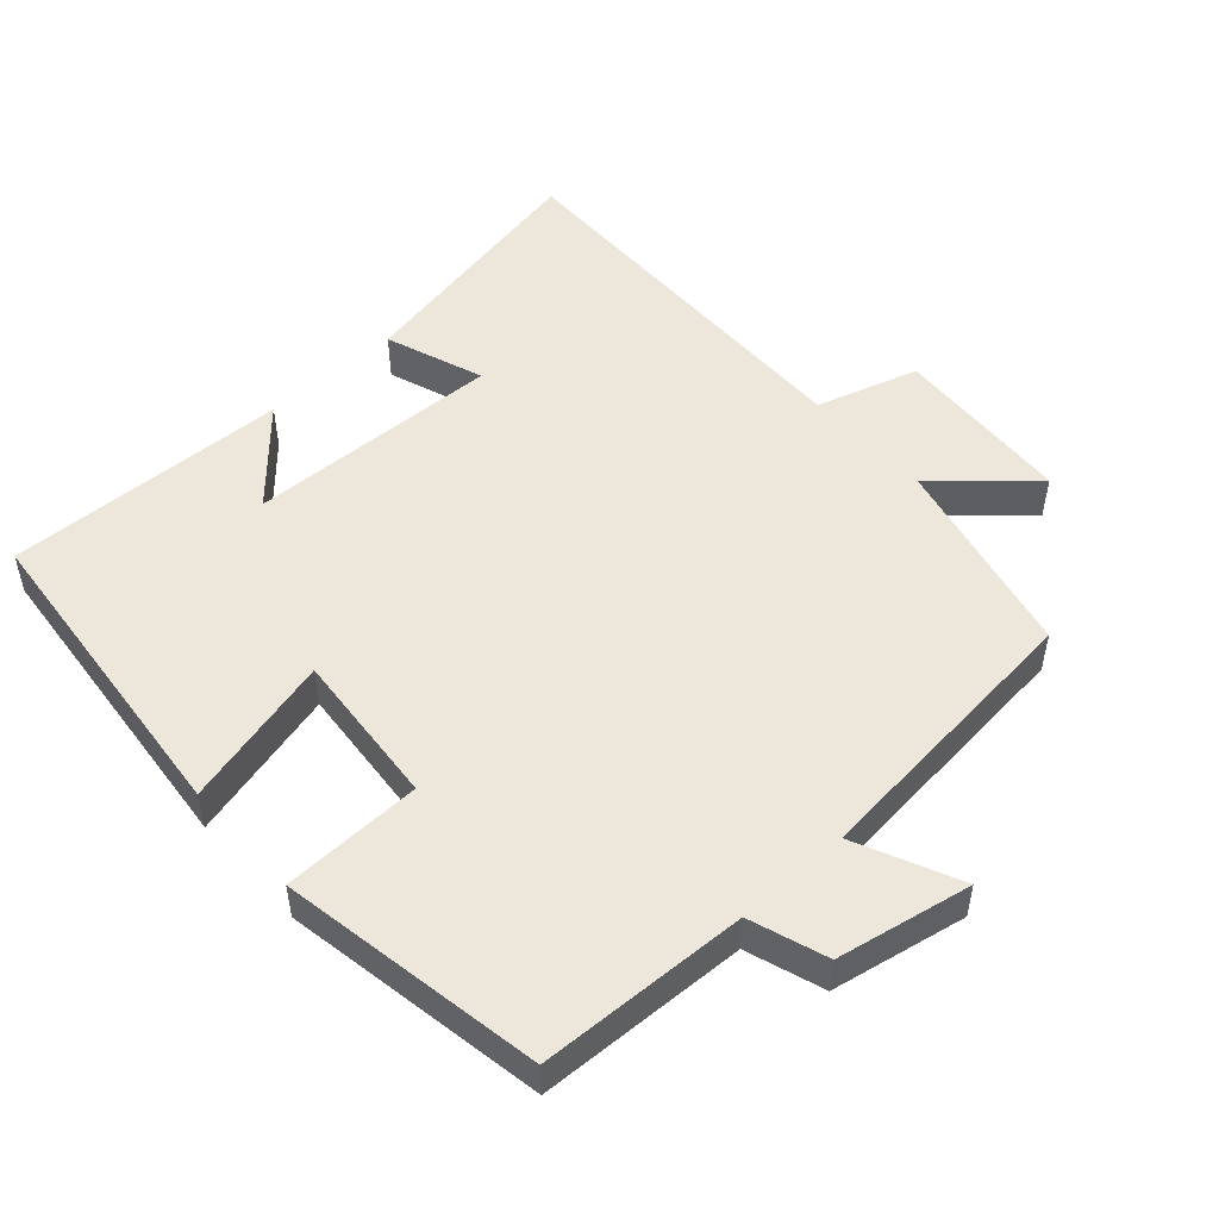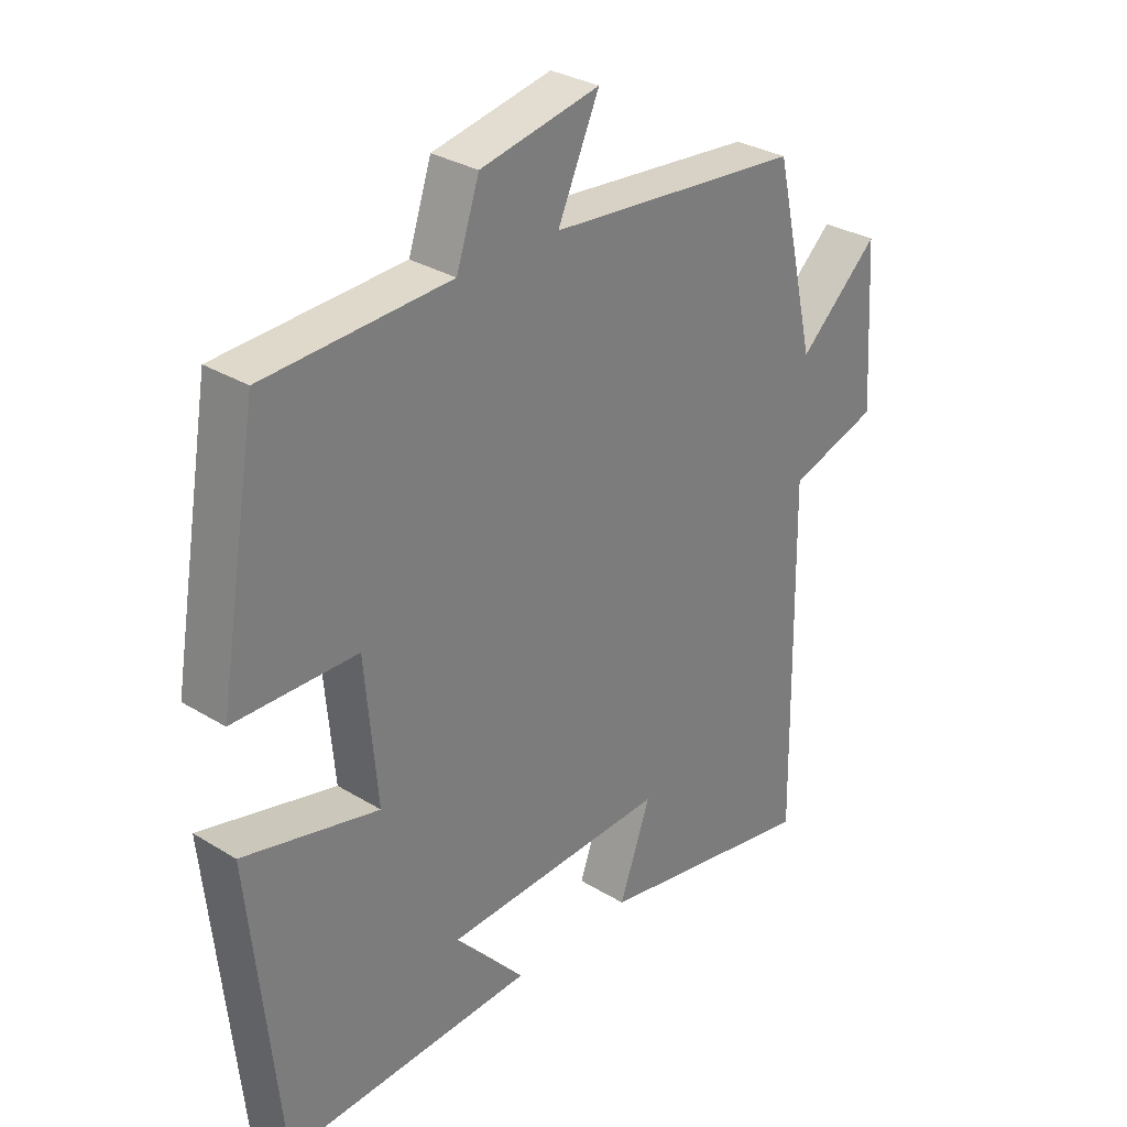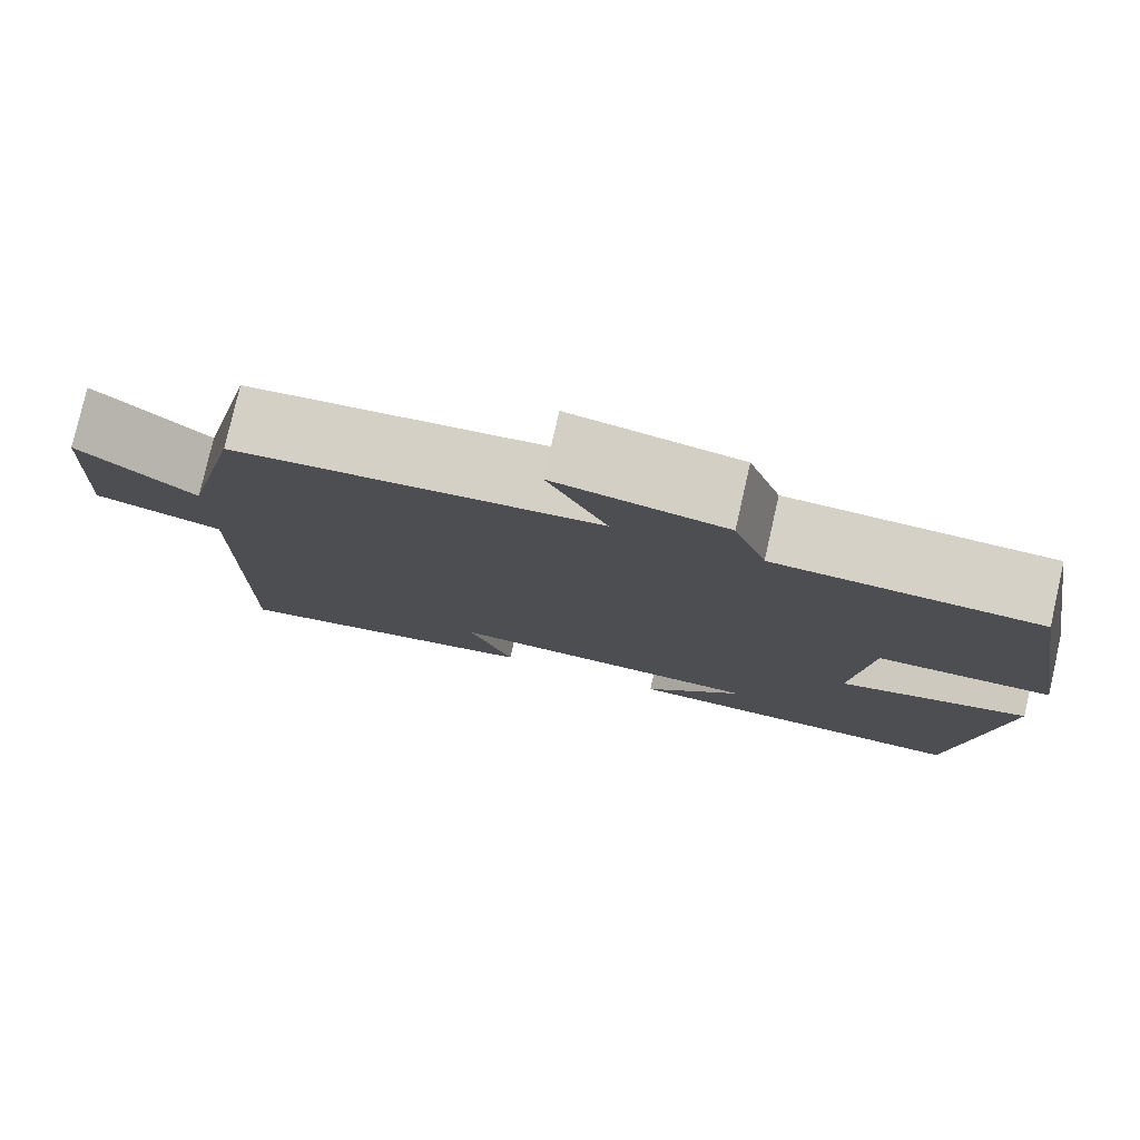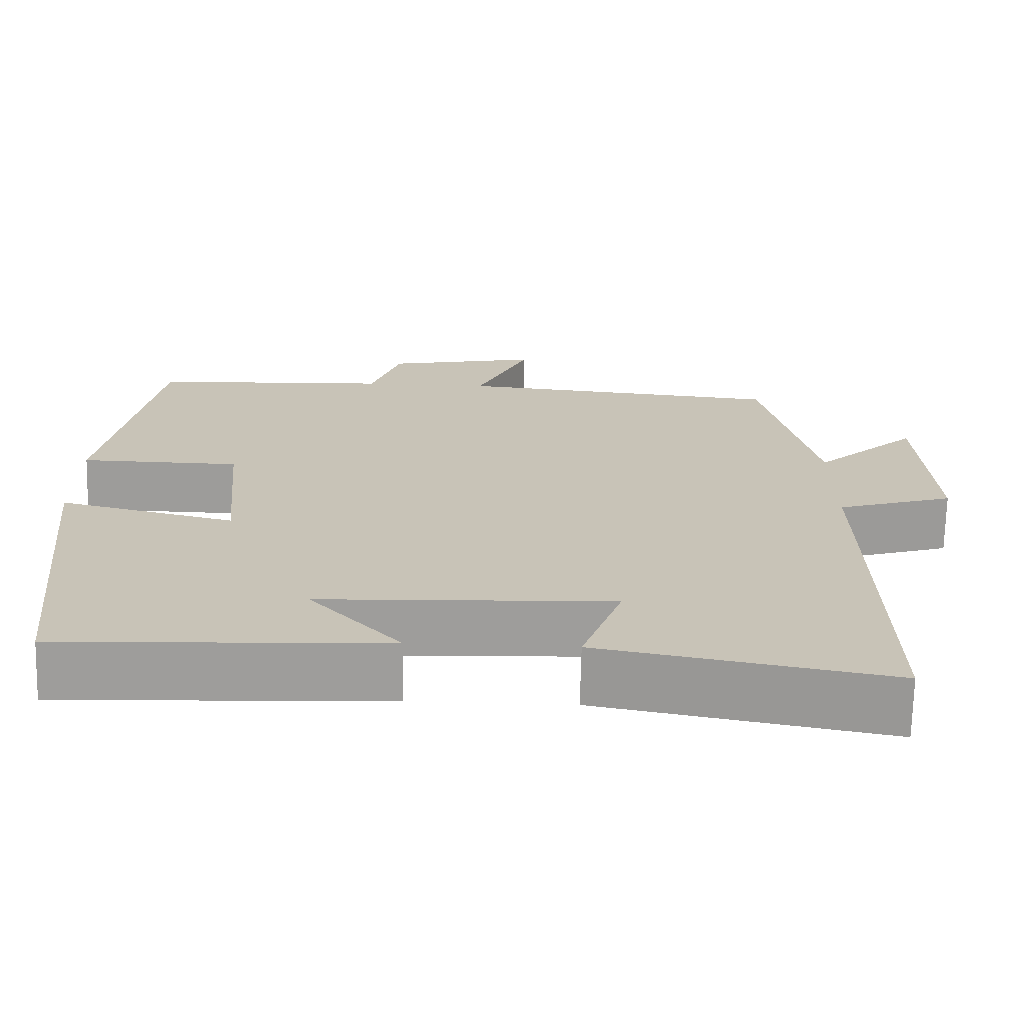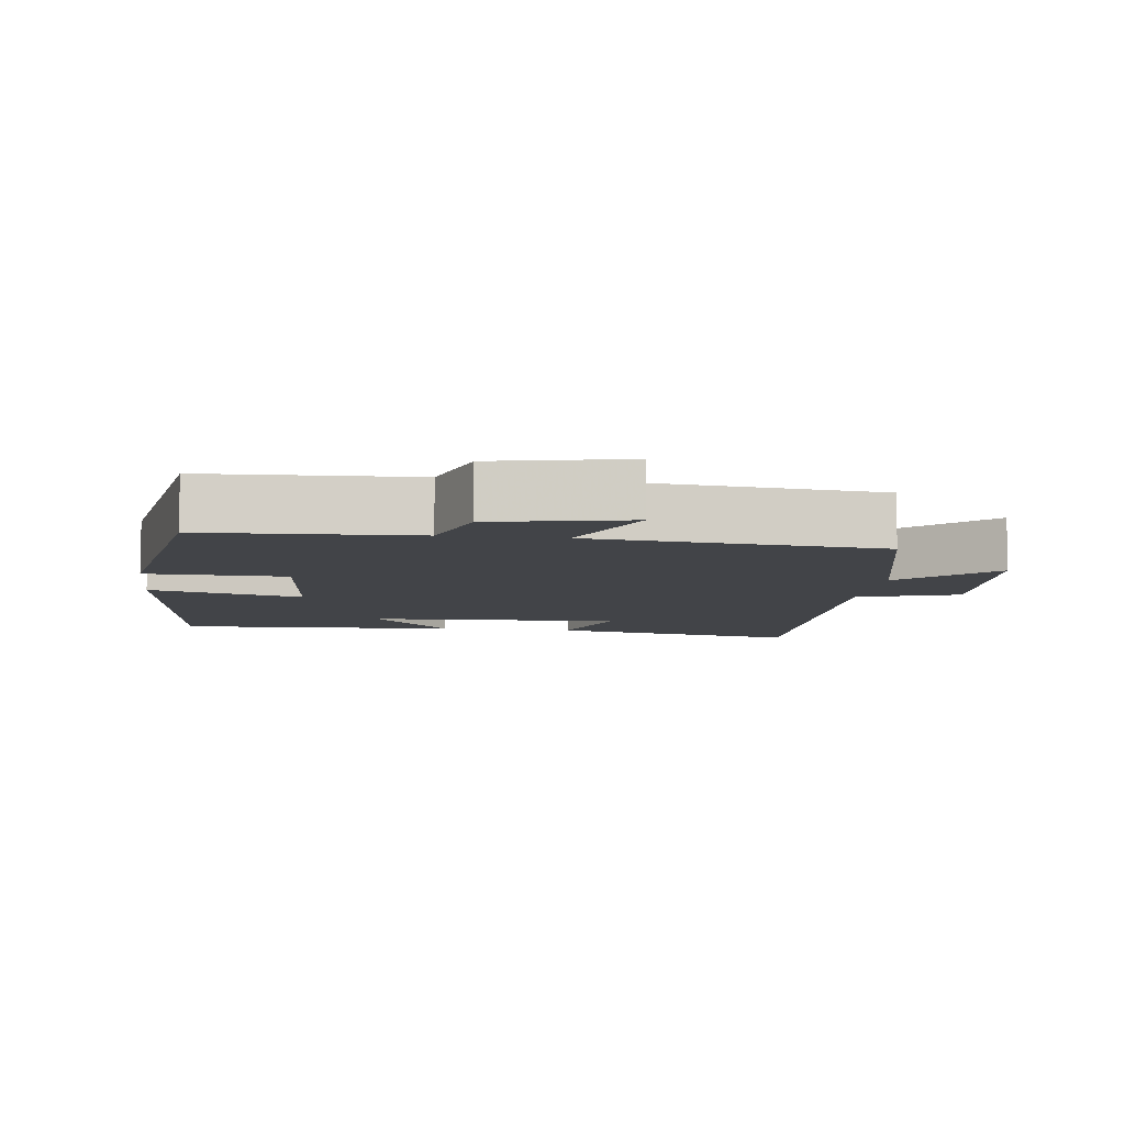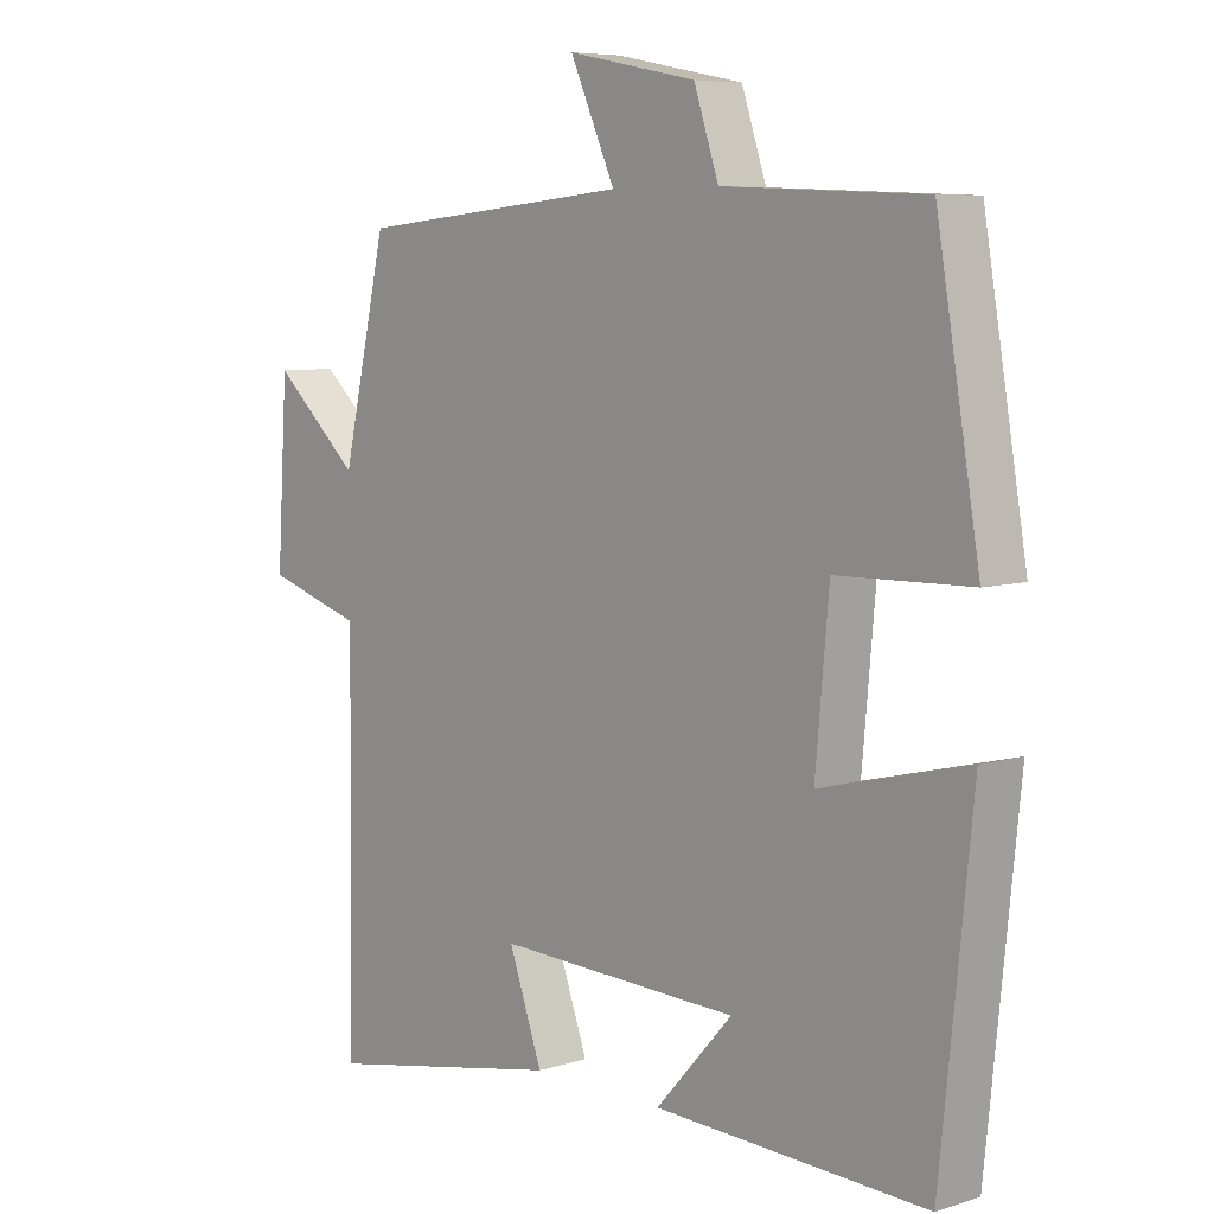
<metadata>
{"format":"obj","ext":"obj","renderer":"f3d","projection":"perspective","resolution":1024,"background":"white","views":[{"elev":51.1,"azim":-42.2,"up":"+Y"},{"elev":30.9,"azim":-48.7,"up":"+Z"},{"elev":78.9,"azim":-167.2,"up":"+Z"},{"elev":-70.4,"azim":-1.3,"up":"+Z"},{"elev":-7.9,"azim":-7.2,"up":"+Y"},{"elev":6.9,"azim":-132.1,"up":"+Z"}]}
</metadata>
<code>
v 0.509 0.07 -0.568
v 0.149 0.07 -0.5
v 0.199 0.07 -0.36
v -0.163 0.07 -0.374
v -0.049 0.07 -0.5
v -0.453 0.07 -0.517
v -0.5 0.07 -0.059
v -0.282 0.07 -0.113
v -0.302 0.07 0.109
v -0.5 0.07 0.113
v -0.436 0.07 0.487
v -0.138 0.07 0.5
v -0.101 0.07 0.61
v 0.091 0.07 0.648
v 0.024 0.07 0.5
v 0.433 0.07 0.461
v 0.5 0.07 0.171
v 0.629 0.07 0.288
v 0.645 0.07 0.032
v 0.5 0.07 -0.013
v 0.509 0 -0.568
v 0.149 0 -0.5
v 0.199 0 -0.36
v -0.163 0 -0.374
v -0.049 0 -0.5
v -0.453 0 -0.517
v -0.5 0 -0.059
v -0.282 0 -0.113
v -0.302 0 0.109
v -0.5 0 0.113
v -0.436 0 0.487
v -0.138 0 0.5
v -0.101 0 0.61
v 0.091 0 0.648
v 0.024 0 0.5
v 0.433 0 0.461
v 0.5 0 0.171
v 0.629 0 0.288
v 0.645 0 0.032
v 0.5 0 -0.013
f 17 18 19 20
f 15 16 17 20
f 15 20 1
f 12 13 14 15
f 11 12 15
f 10 11 15
f 9 10 15
f 8 9 15
f 6 7 8
f 4 5 6
f 4 6 8 15
f 1 2 3
f 15 1 3
f 3 4 15
f 40 39 38 37
f 40 37 36 35
f 21 40 35
f 35 34 33 32
f 35 32 31
f 35 31 30
f 35 30 29
f 35 29 28
f 28 27 26
f 26 25 24
f 35 28 26 24
f 23 22 21
f 23 21 35
f 35 24 23
f 1 21 22 2
f 2 22 23 3
f 3 23 24 4
f 4 24 25 5
f 5 25 26 6
f 6 26 27 7
f 7 27 28 8
f 8 28 29 9
f 9 29 30 10
f 10 30 31 11
f 11 31 32 12
f 12 32 33 13
f 13 33 34 14
f 14 34 35 15
f 15 35 36 16
f 16 36 37 17
f 17 37 38 18
f 18 38 39 19
f 19 39 40 20
f 20 40 21 1

</code>
